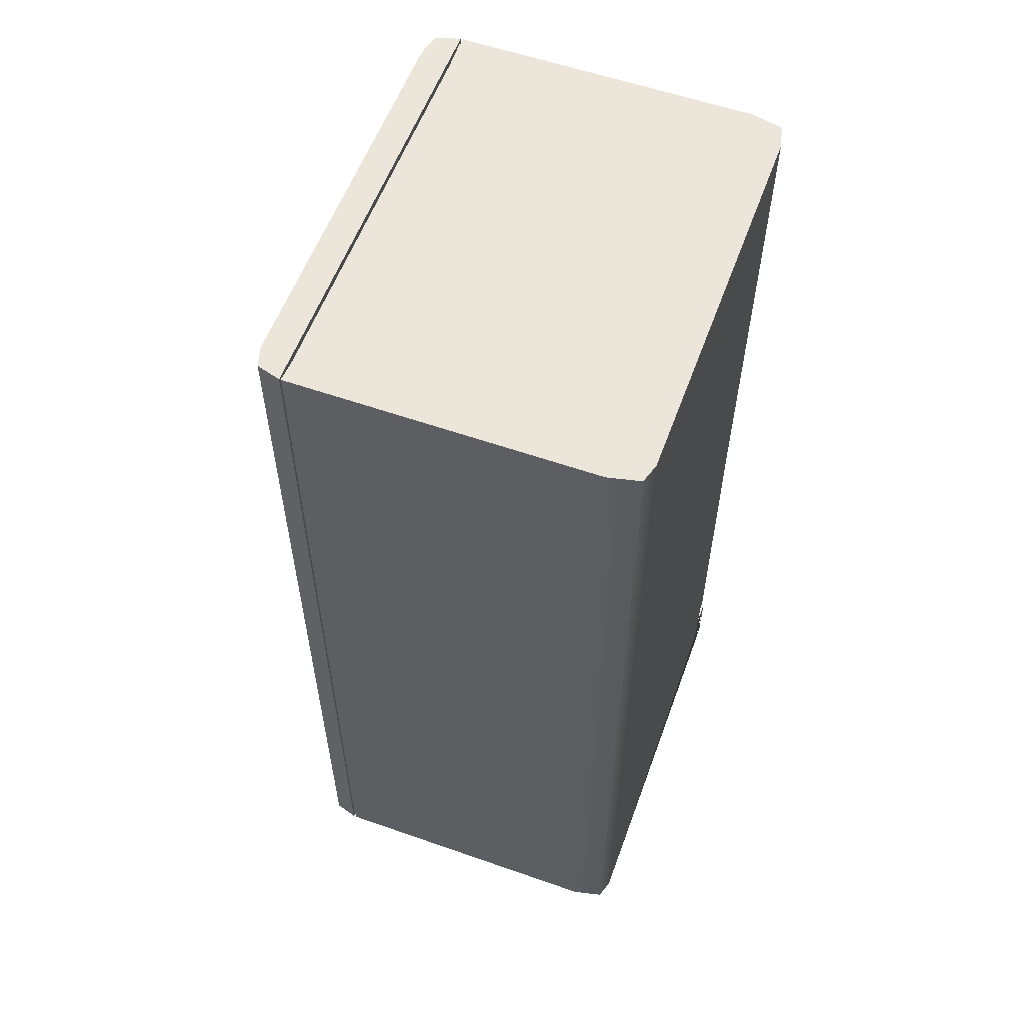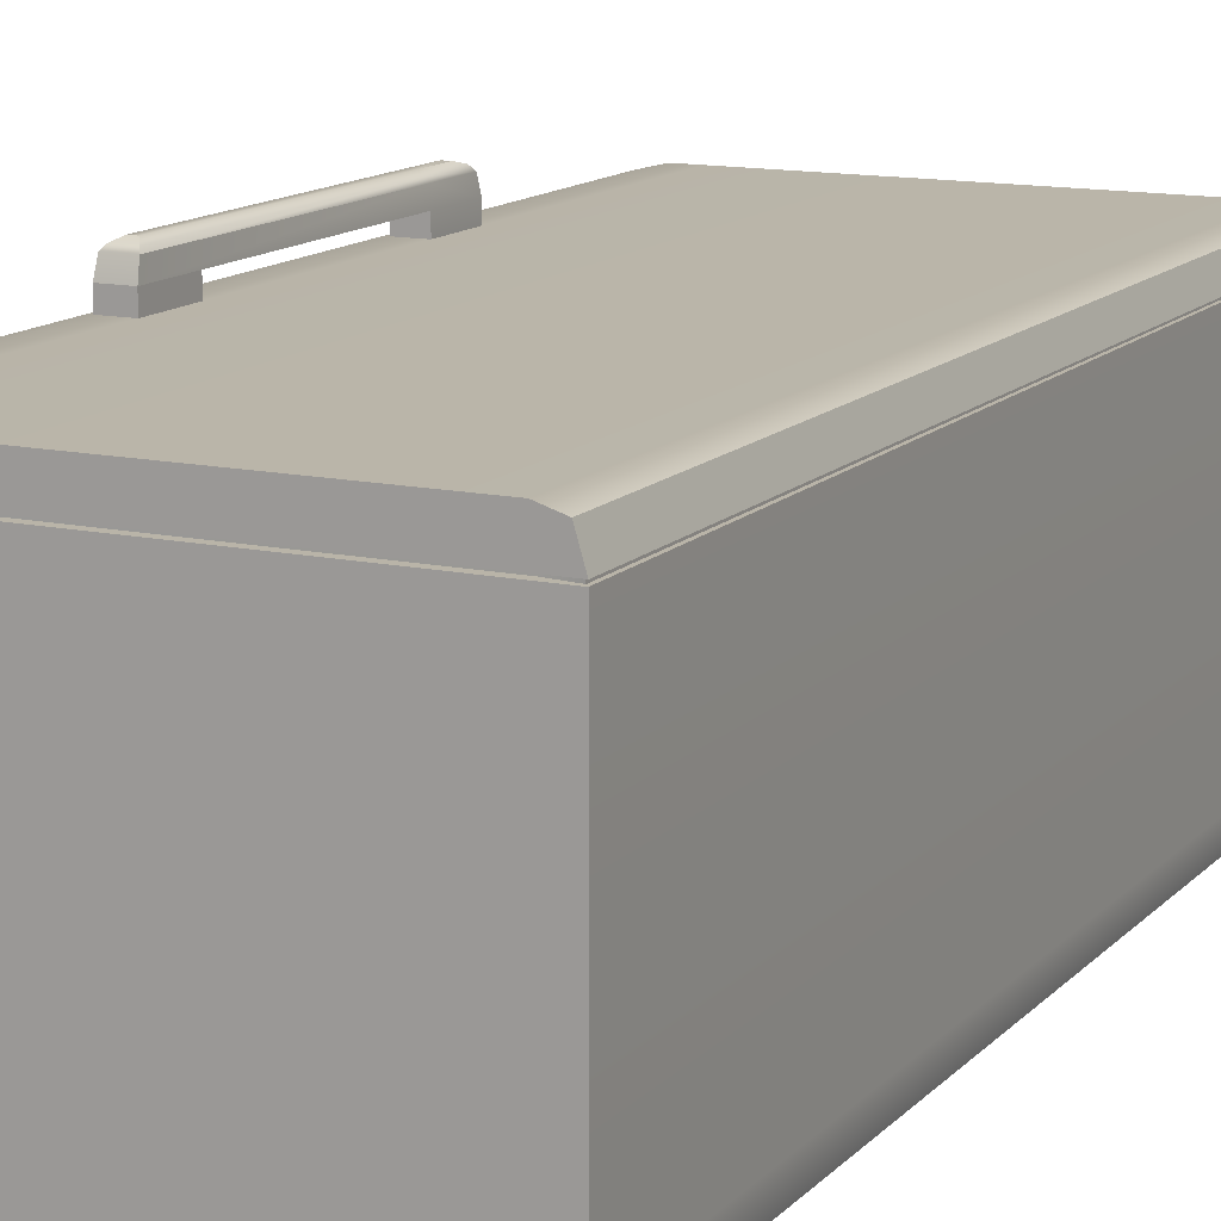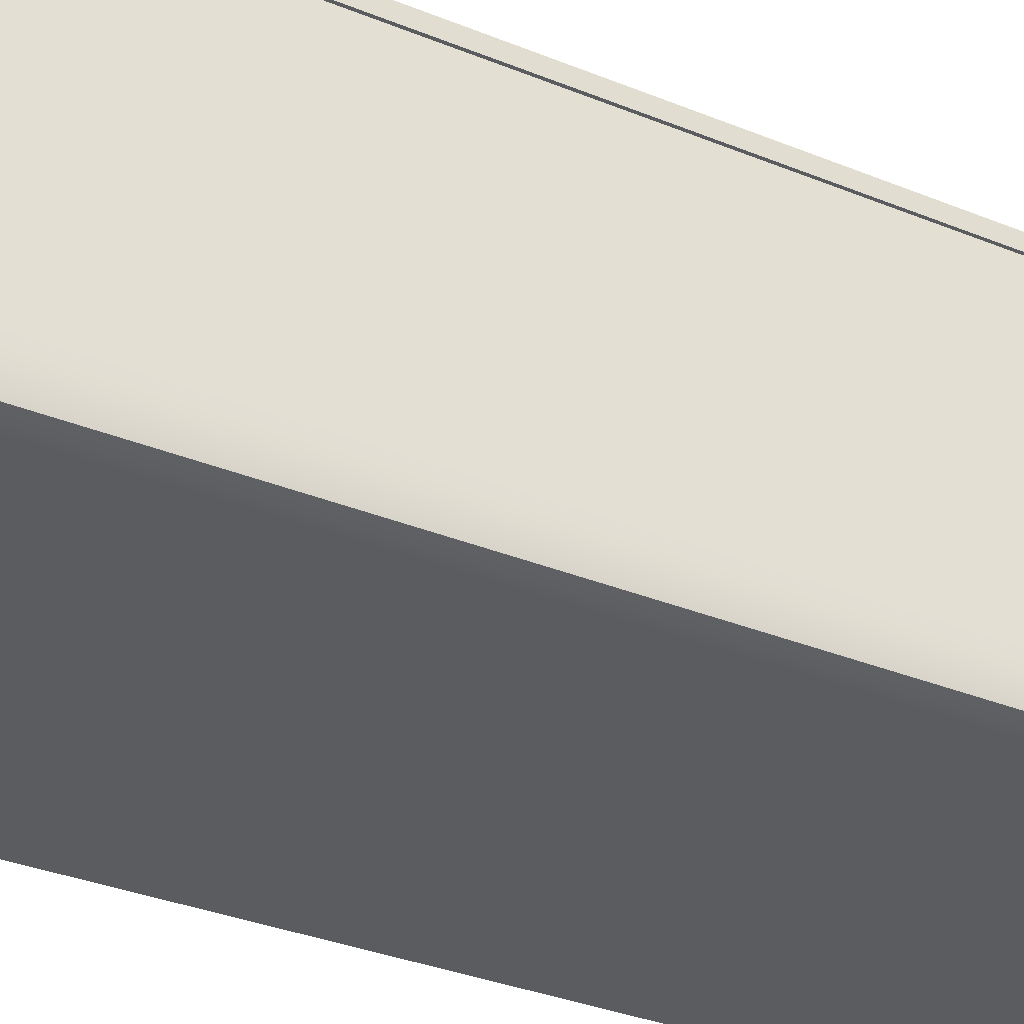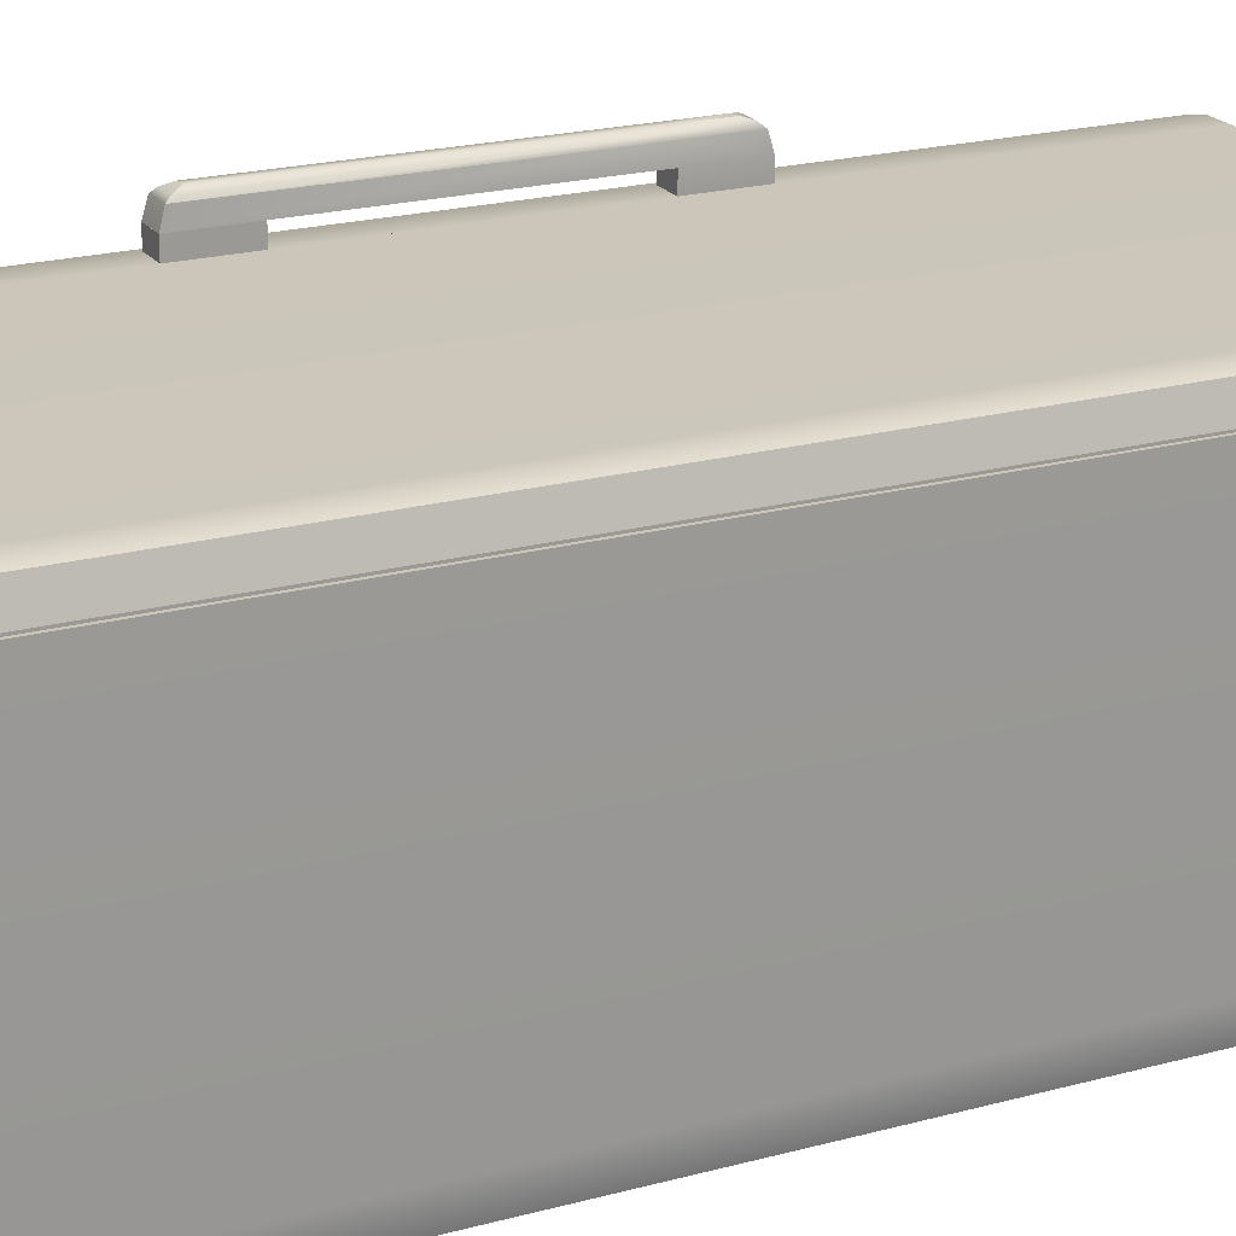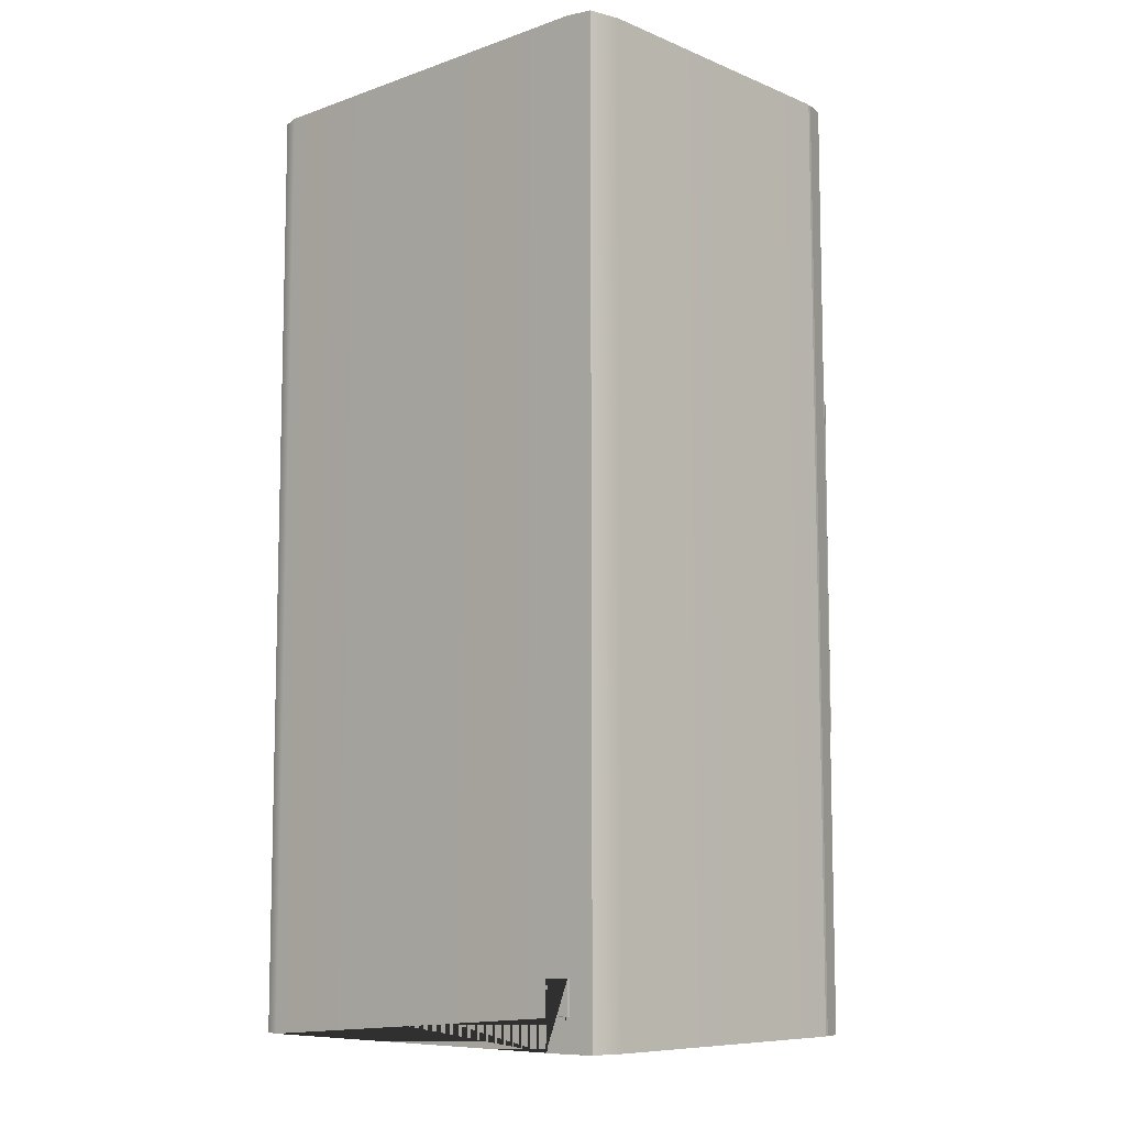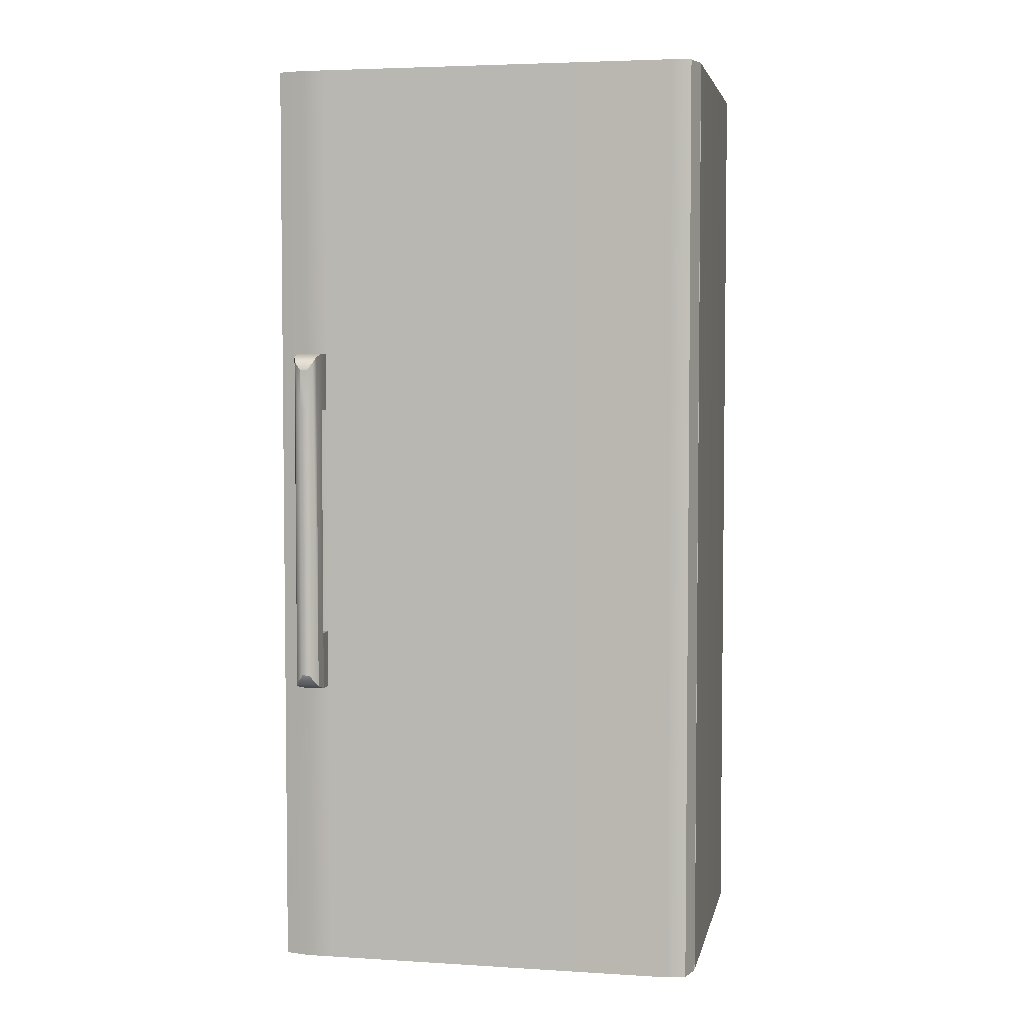
<metadata>
{"format":"obj","ext":"obj","renderer":"f3d","projection":"perspective","resolution":1024,"background":"white","views":[{"elev":57.4,"azim":110.0,"up":"+Y"},{"elev":13.3,"azim":26.3,"up":"+Z"},{"elev":-34.4,"azim":61.4,"up":"+Z"},{"elev":20.8,"azim":63.8,"up":"+Z"},{"elev":-8.8,"azim":-137.2,"up":"+Y"},{"elev":4.2,"azim":11.4,"up":"+Y"}]}
</metadata>
<code>
g default
v 6.287 0.007282 -7.705
v 10.64 0.007282 -7.705
v 6.287 9.476 -7.705
v 10.64 9.476 -7.705
v 6.287 9.476 -11.28
v 10.64 9.476 -11.28
v 6.287 0.007282 -11.28
v 10.64 0.007282 -11.28
v 6.216 9.476 -10.97
v 10.71 9.476 -10.97
v 10.71 0.007282 -10.97
v 6.216 0.007282 -10.97
v 6.525 0.007282 -7.647
v 6.525 0.007282 -10.97
v 6.525 0.007282 -11.34
v 6.525 9.476 -11.34
v 6.525 9.476 -10.97
v 6.525 9.476 -7.647
v 10.45 0.007282 -10.97
v 10.45 0.007282 -7.647
v 10.45 9.476 -7.647
v 10.45 9.476 -10.97
v 10.45 9.476 -11.34
v 10.45 0.007282 -11.34
v 6.216 9.476 -7.943
v 6.525 9.476 -7.943
v 10.45 9.476 -7.943
v 10.71 9.476 -7.943
v 10.71 0.007282 -7.943
v 10.45 0.007282 -7.943
v 6.525 0.007282 -7.943
v 6.216 0.007282 -7.943
v 10.71 0.007282 -7.972
v 10.71 9.476 -7.972
v 10.45 9.476 -7.972
v 6.525 9.476 -7.972
v 6.216 9.476 -7.972
v 6.216 0.007282 -7.972
v 6.525 0.007282 -7.972
v 10.45 0.007282 -7.972
v 10.45 9.403 -7.972
v 6.525 9.403 -7.972
v 6.525 9.403 -7.943
v 10.45 9.403 -7.943
v 10.68 9.44 -7.943
v 10.68 0.04394 -7.943
v 10.68 0.04394 -7.972
v 10.68 9.44 -7.972
v 10.45 0.0806 -7.943
v 6.525 0.0806 -7.943
v 6.525 0.0806 -7.972
v 10.45 0.0806 -7.972
v 6.245 9.44 -7.972
v 6.245 0.04394 -7.972
v 6.245 0.04394 -7.943
v 6.245 9.44 -7.943
v 6.783 0.007282 -7.647
v 6.783 0.007282 -7.943
v 6.783 0.0806 -7.943
v 6.783 0.0806 -7.972
v 6.783 0.007282 -7.972
v 6.783 0.007282 -10.97
v 6.783 0.007282 -11.34
v 6.783 9.476 -11.34
v 6.783 9.476 -10.97
v 6.783 9.476 -7.972
v 6.783 9.403 -7.972
v 6.783 9.403 -7.943
v 6.783 9.476 -7.943
v 6.783 9.476 -7.647
v 6.783 4.742 -7.647
v 6.525 4.742 -7.647
v 6.783 7.109 -7.647
v 6.525 7.109 -7.647
v 6.783 2.375 -7.647
v 6.525 2.375 -7.647
v 6.525 3.558 -7.647
v 6.783 3.558 -7.647
v 6.525 5.926 -7.647
v 6.783 5.926 -7.647
v 6.525 6.517 -7.647
v 6.783 6.517 -7.647
v 6.525 2.966 -7.647
v 6.783 2.966 -7.647
v 6.525 3.558 -7.49
v 6.783 3.558 -7.49
v 6.525 2.966 -7.49
v 6.783 2.966 -7.49
v 6.525 6.517 -7.49
v 6.783 6.517 -7.49
v 6.525 5.926 -7.49
v 6.783 5.926 -7.49
v 6.616 6.344 -7.27
v 6.692 6.344 -7.27
v 6.616 5.926 -7.27
v 6.692 5.926 -7.27
v 6.535 6.477 -7.341
v 6.535 5.926 -7.341
v 6.773 5.926 -7.341
v 6.773 6.477 -7.341
v 6.561 6.419 -7.292
v 6.747 6.419 -7.292
v 6.747 5.926 -7.304
v 6.561 5.926 -7.304
v 6.535 3.009 -7.341
v 6.773 3.009 -7.341
v 6.747 3.053 -7.304
v 6.561 3.053 -7.304
v 6.525 2.967 -7.49
v 6.783 2.967 -7.49
v 6.692 3.133 -7.27
v 6.616 3.133 -7.27
v 6.287 0.3246 -7.705
v 6.216 0.3246 -7.943
v 6.245 0.3588 -7.943
v 6.245 0.3588 -7.972
v 6.216 0.3246 -7.972
v 6.216 0.3246 -10.97
v 6.287 0.3246 -11.28
v 6.525 0.3246 -11.34
v 6.783 0.3246 -11.34
v 10.45 0.3246 -11.34
v 10.64 0.3246 -11.28
v 10.71 0.3246 -10.97
v 10.71 0.3246 -7.972
v 10.68 0.3588 -7.972
v 10.68 0.3588 -7.943
v 10.71 0.3246 -7.943
v 10.64 0.3246 -7.705
v 10.45 0.3246 -7.647
v 6.287 0.6483 -7.705
v 6.216 0.6483 -7.943
v 6.245 0.68 -7.943
v 6.245 0.68 -7.972
v 6.216 0.6483 -7.972
v 6.216 0.6483 -10.97
v 6.287 0.6483 -11.28
v 6.525 0.6483 -11.34
v 6.783 0.6483 -11.34
v 10.45 0.6483 -11.34
v 10.64 0.6483 -11.28
v 10.71 0.6483 -10.97
v 10.71 0.6483 -7.972
v 10.68 0.68 -7.972
v 10.68 0.68 -7.943
v 10.71 0.6483 -7.943
v 10.64 0.6483 -7.705
v 10.45 0.6483 -7.647
v 6.525 0.6483 -11.17
v 6.783 0.6483 -11.17
v 6.783 0.3246 -11.17
v 6.525 0.3246 -11.17
g pCube18
f 70 73 82 80 71 78 84 75 57 20 130 148 21
f 65 22 23 64 16 17
f 63 24 19 62 14 15
f 124 11 8 123 141 6 10 142
f 119 7 12 118 136 9 5 137
f 41 67 68 44
f 126 127 46 47
f 49 59 60 52
f 115 116 54 55
f 54 51 50 55
f 7 15 14 12
f 9 17 16 5
f 56 43 42 53
f 1 13 76 83 77 72 79 81 74 18 3 131 113
f 46 49 52 47
f 130 20 2 129 147 4 21 148
f 48 41 44 45
f 23 22 10 6
f 123 8 24 122 140 23 6 141
f 19 24 8 11
f 3 18 26 25
f 70 21 27 69 26 18
f 28 27 21 4
f 129 2 29 128 146 28 4 147
f 20 30 29 2
f 31 58 30 20 57 13 1 32
f 114 32 1 113 131 3 25 132
f 125 33 11 124 142 10 34 143
f 22 35 34 10
f 66 35 22 65 17 36
f 37 36 17 9
f 118 12 38 117 135 37 9 136
f 12 14 39 38
f 62 19 40 61 39 14
f 33 40 19 11
f 35 66 67 41
f 68 69 27 44
f 127 128 29 46
f 33 125 126 47
f 30 58 59 49
f 60 61 40 52
f 116 117 38 54
f 32 114 115 55
f 38 39 51 54
f 31 32 55 50
f 25 26 43 56
f 36 37 53 42
f 29 30 49 46
f 40 33 47 52
f 34 35 41 48
f 27 28 45 44
f 59 58 31 50
f 60 59 50 51
f 39 61 60 51
f 67 66 36 42
f 68 67 42 43
f 26 69 68 43
f 76 13 57 75 84 83
f 74 81 82 73 70 18
f 72 77 78 71 80 79
f 86 85 87 88
f 96 94 93 95 112 111
f 78 77 85 86
f 77 83 87 85
f 83 84 88 87
f 84 78 86 88
f 82 81 89 90
f 81 79 91 89
f 79 80 92 91
f 80 82 90 92
f 100 97 101 102
f 104 101 97 98 105 108
f 105 106 107 108
f 98 97 89 91 109 105
f 109 110 106 105
f 90 89 97 100
f 102 101 93 94
f 108 107 111 112
f 95 93 101 104 108 112
f 103 107 106 99 100 102
f 91 92 110 109
f 99 106 110 92 90 100
f 96 111 107 103 102 94
f 63 15 7 119 137 5 16 64 23 140 122 24 120 121 139 138
f 115 114 132 133
f 133 134 116 115
f 134 135 117 116
f 149 150 151 152
f 126 125 143 144
f 144 145 127 126
f 145 146 128 127
f 133 132 25 56
f 53 134 133 56
f 37 135 134 53
f 144 143 34 48
f 45 145 144 48
f 28 146 145 45
f 138 139 150 149
f 139 121 151 150
f 121 120 152 151
f 120 138 149 152

</code>
